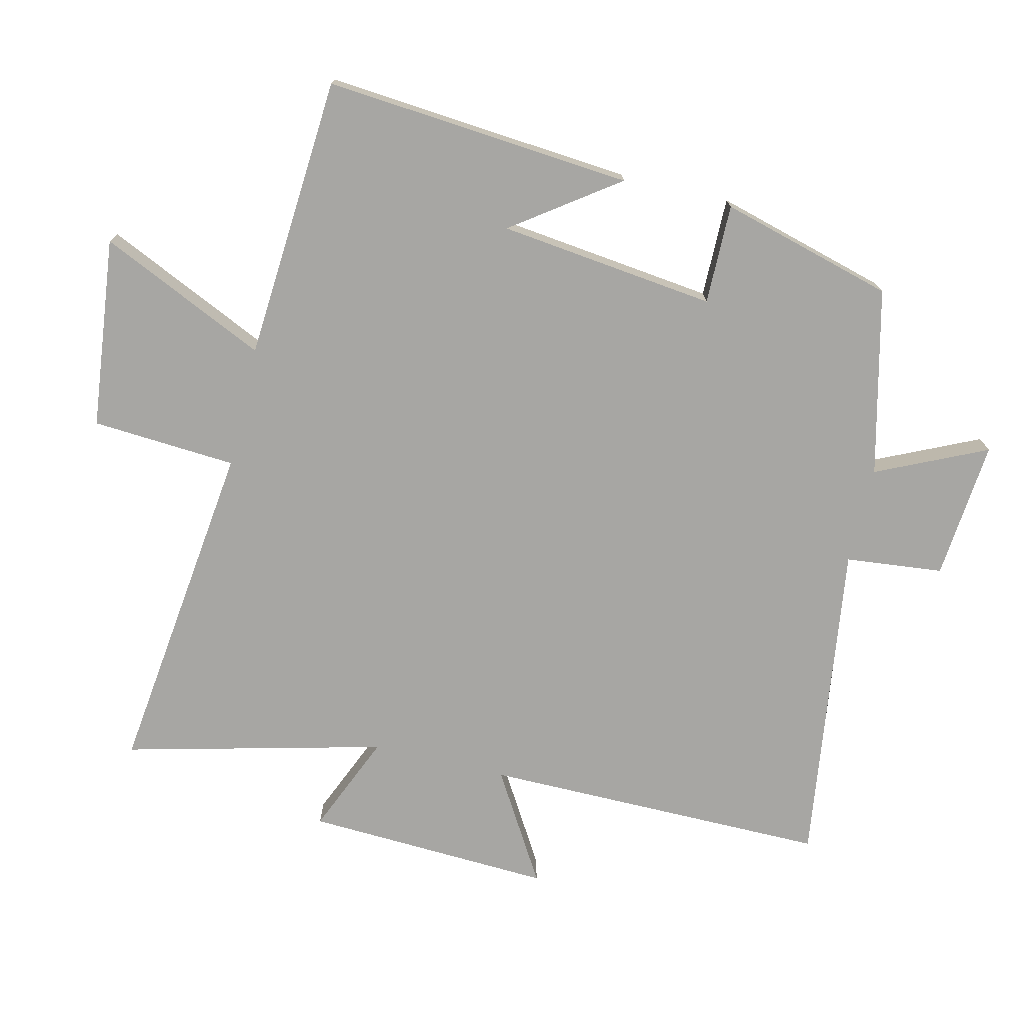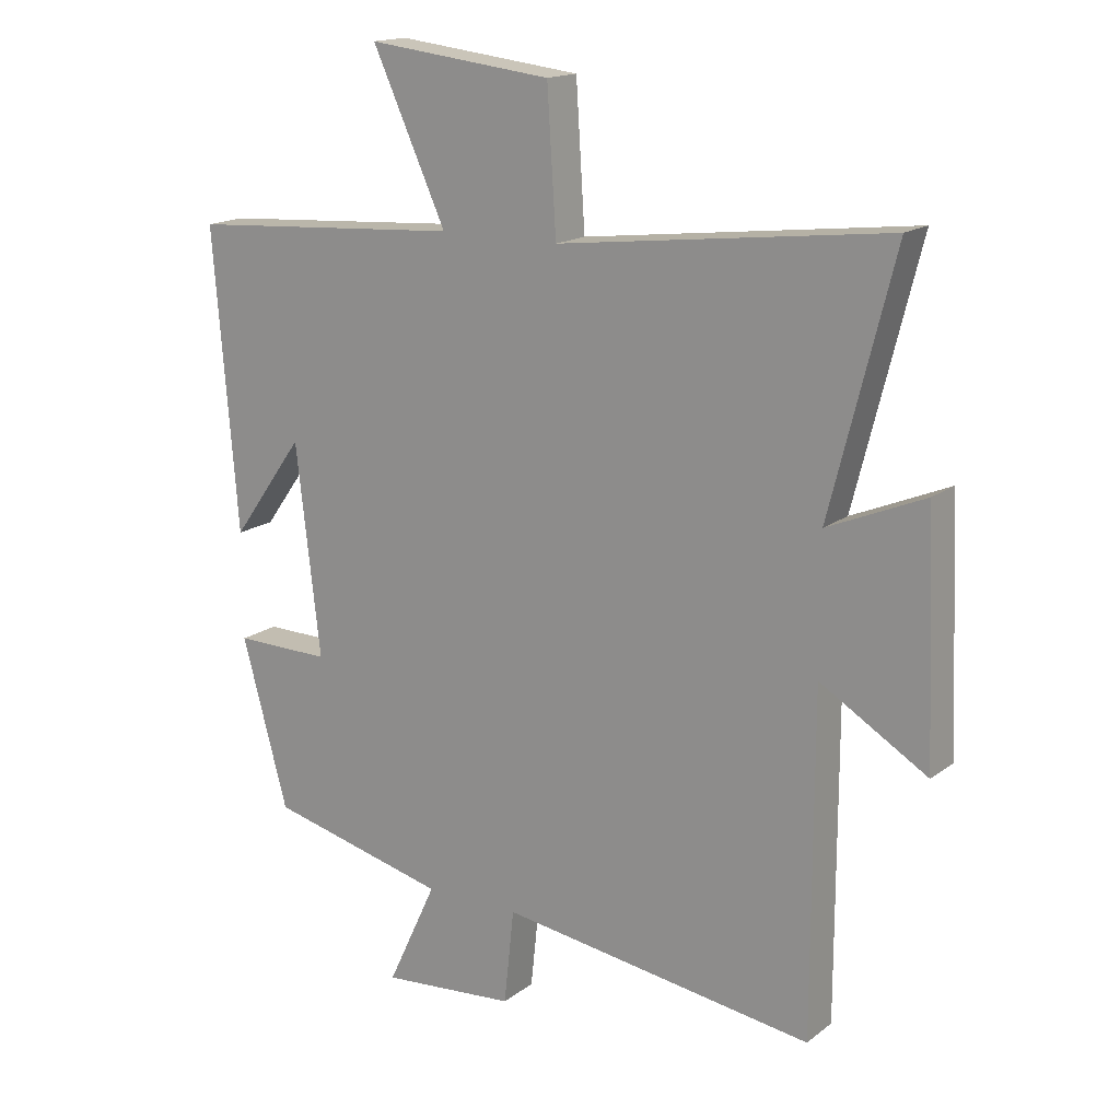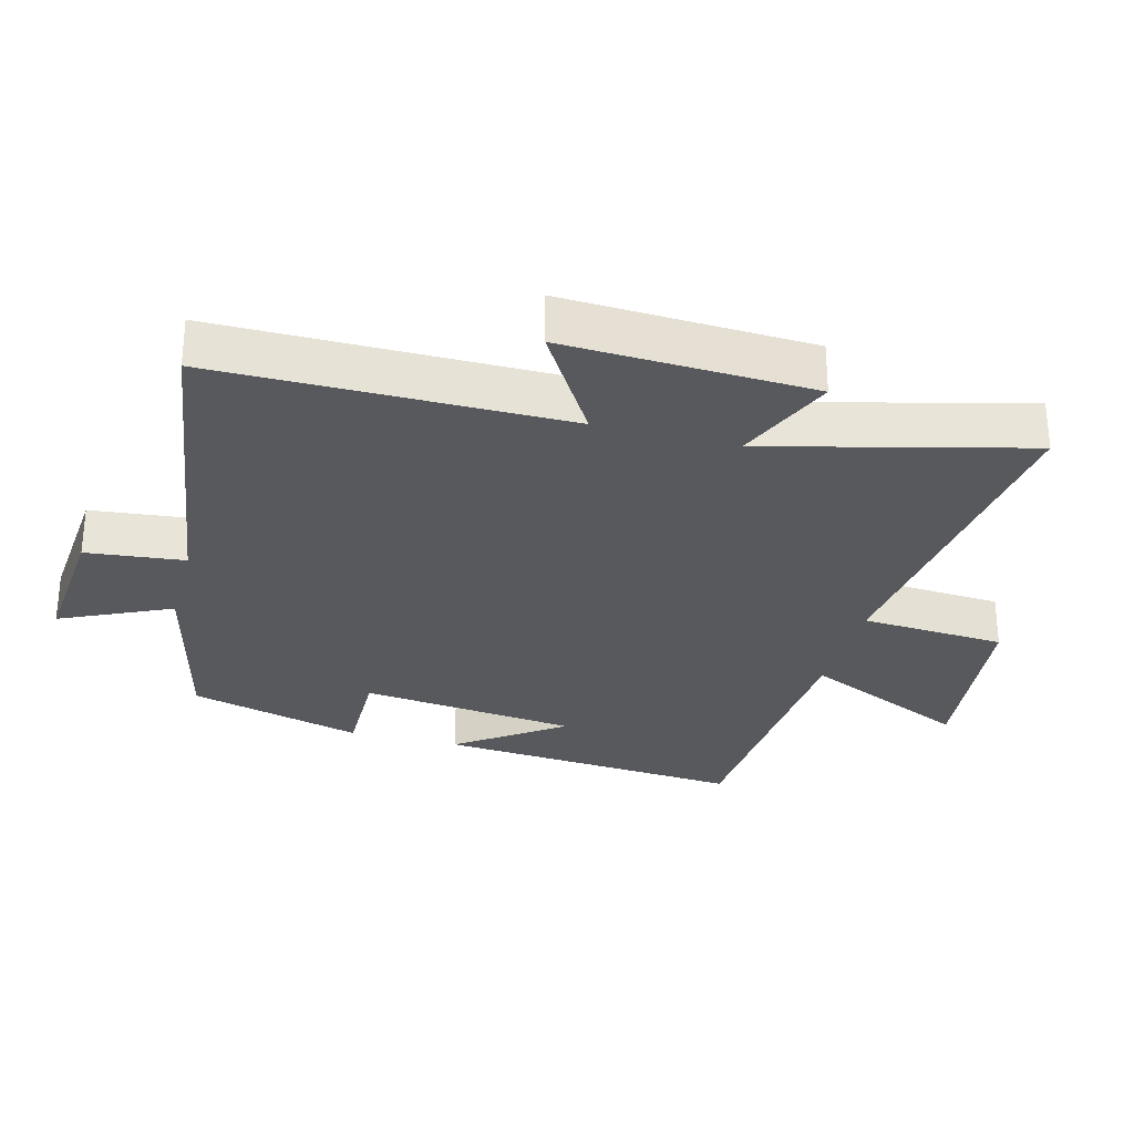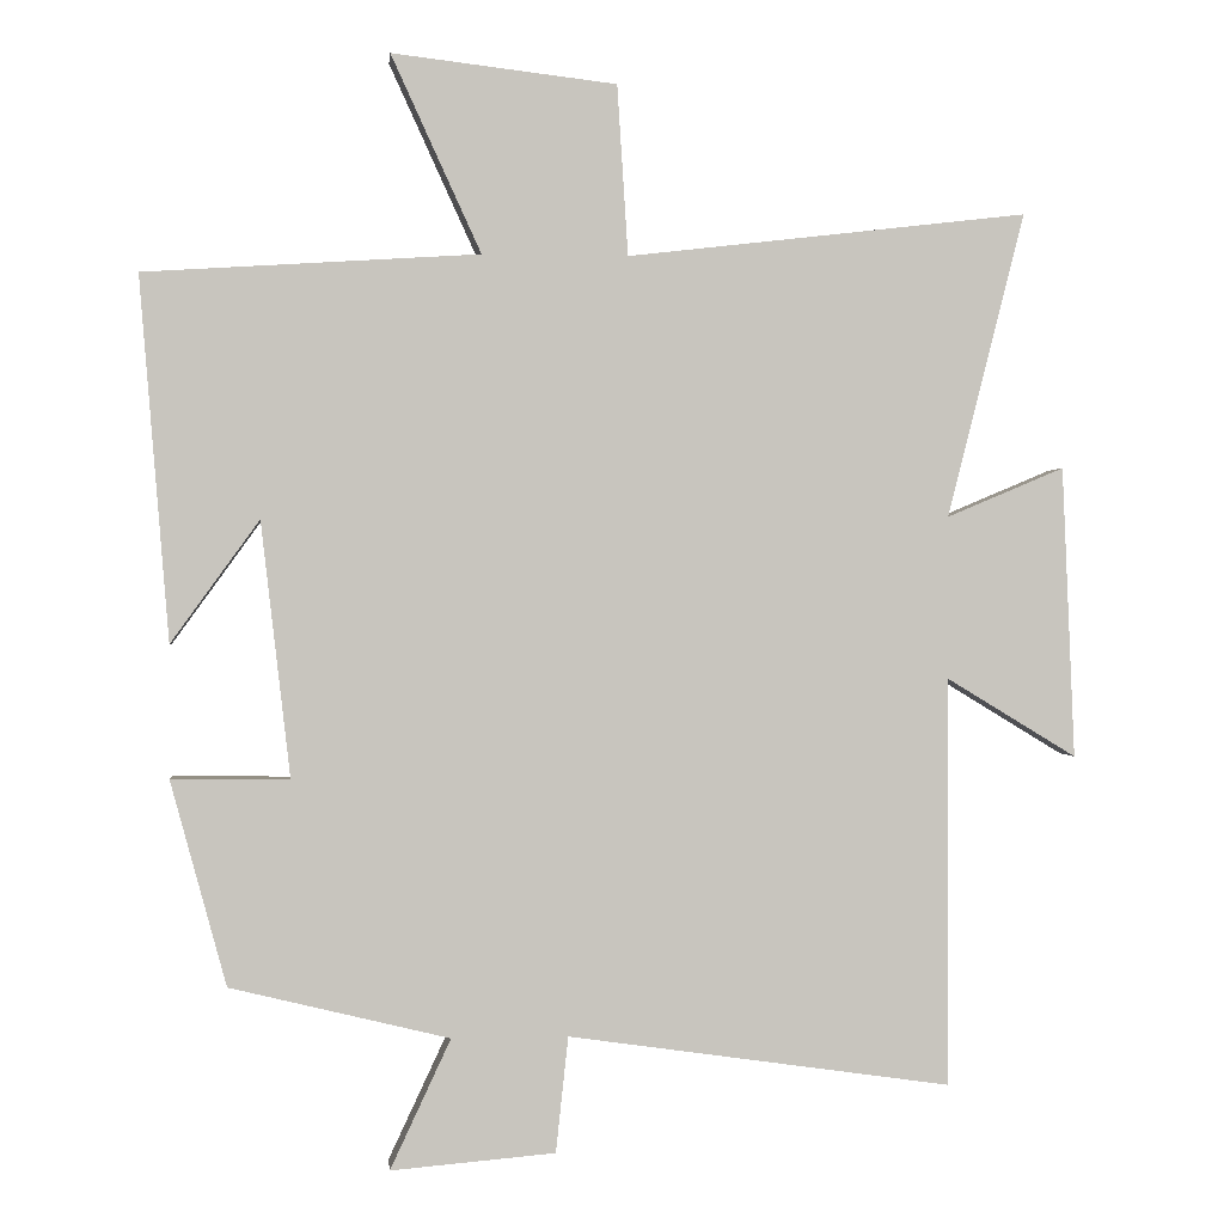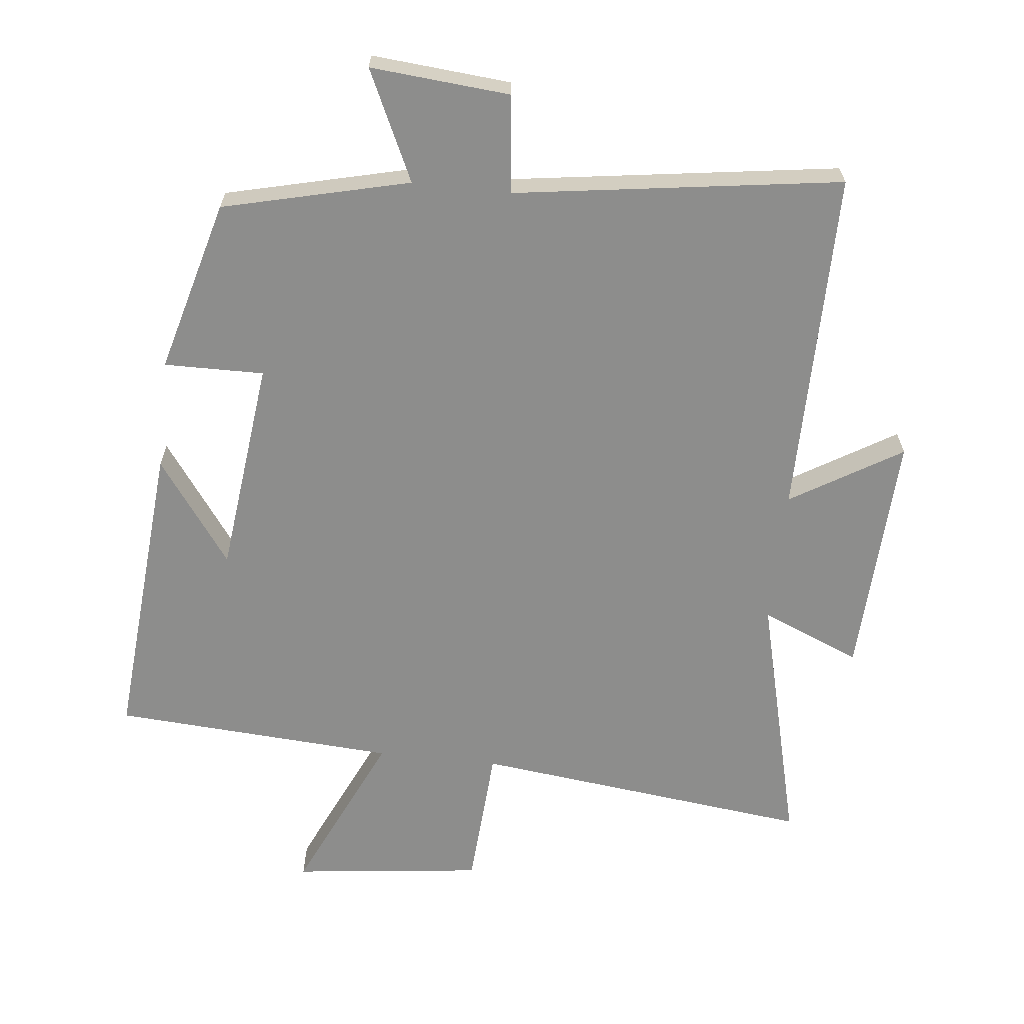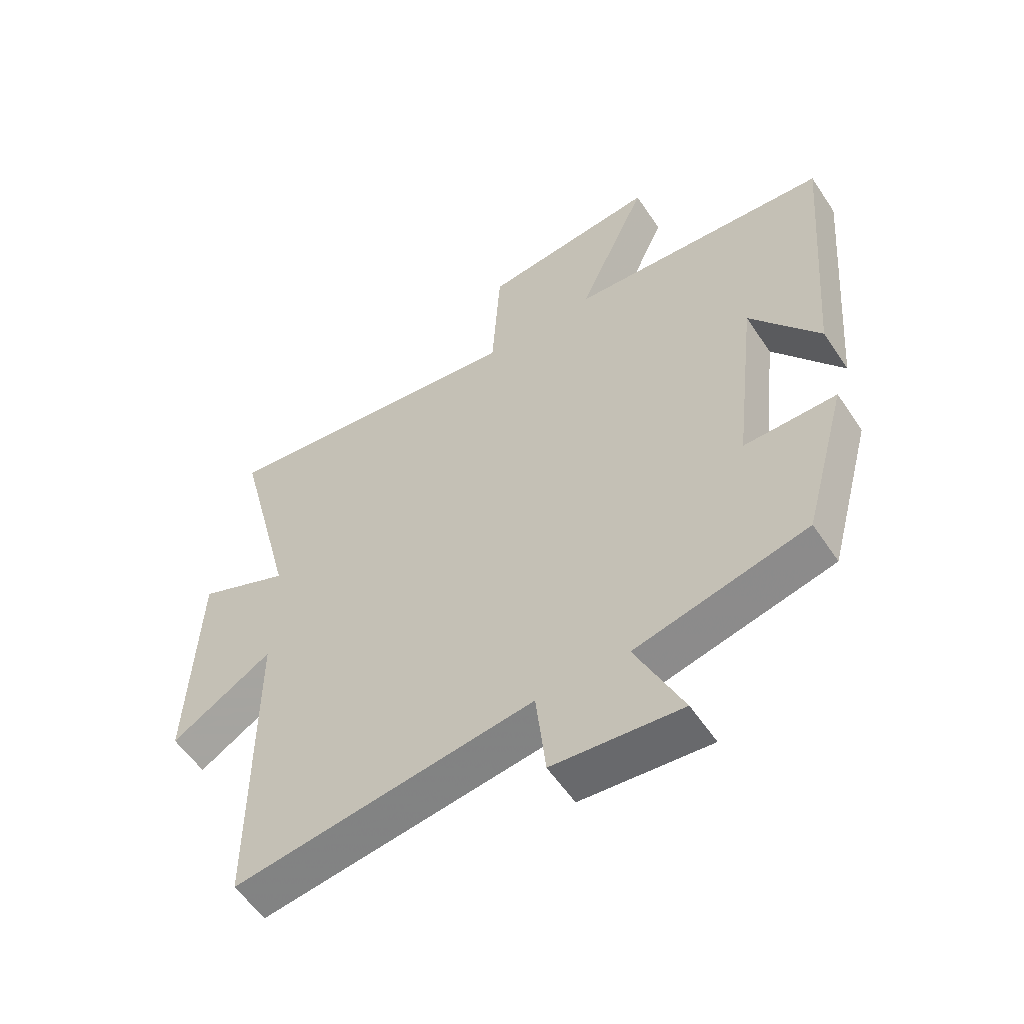
<metadata>
{"format":"obj","ext":"obj","renderer":"f3d","projection":"perspective","resolution":1024,"background":"white","views":[{"elev":-74.1,"azim":76.4,"up":"+Y"},{"elev":16.4,"azim":-146.0,"up":"+Z"},{"elev":-29.2,"azim":-104.9,"up":"+Y"},{"elev":0.2,"azim":174.0,"up":"+Z"},{"elev":-64.4,"azim":173.8,"up":"+Y"},{"elev":-56.0,"azim":33.3,"up":"+Z"}]}
</metadata>
<code>
v -0.5 0.07 -0.571
v -0.5 0.07 -0.043
v -0.668 0.07 -0.145
v -0.652 0.07 0.231
v -0.5 0.07 0.167
v -0.6 0.07 0.561
v -0.082 0.07 0.5
v -0.068 0.07 0.72
v 0.222 0.07 0.754
v 0.106 0.07 0.5
v 0.538 0.07 0.472
v 0.5 0.07 0.003
v 0.386 0.07 0.161
v 0.348 0.07 -0.169
v 0.5 0.07 -0.167
v 0.428 0.07 -0.431
v 0.145 0.07 -0.5
v 0.223 0.07 -0.667
v 0.011 0.07 -0.649
v -0.005 0.07 -0.5
v -0.5 0 -0.571
v -0.5 0 -0.043
v -0.668 0 -0.145
v -0.652 0 0.231
v -0.5 0 0.167
v -0.6 0 0.561
v -0.082 0 0.5
v -0.068 0 0.72
v 0.222 0 0.754
v 0.106 0 0.5
v 0.538 0 0.472
v 0.5 0 0.003
v 0.386 0 0.161
v 0.348 0 -0.169
v 0.5 0 -0.167
v 0.428 0 -0.431
v 0.145 0 -0.5
v 0.223 0 -0.667
v 0.011 0 -0.649
v -0.005 0 -0.5
f 17 18 19 20
f 16 17 20
f 15 16 20
f 14 15 20
f 20 1 2
f 14 20 2
f 13 14 2
f 11 12 13
f 10 11 13 2
f 7 8 9 10
f 7 10 2 3
f 5 6 7
f 5 7 3
f 3 4 5
f 40 39 38 37
f 40 37 36
f 40 36 35
f 40 35 34
f 22 21 40
f 22 40 34
f 22 34 33
f 33 32 31
f 22 33 31 30
f 30 29 28 27
f 23 22 30 27
f 27 26 25
f 23 27 25
f 25 24 23
f 1 21 22 2
f 2 22 23 3
f 3 23 24 4
f 4 24 25 5
f 5 25 26 6
f 6 26 27 7
f 7 27 28 8
f 8 28 29 9
f 9 29 30 10
f 10 30 31 11
f 11 31 32 12
f 12 32 33 13
f 13 33 34 14
f 14 34 35 15
f 15 35 36 16
f 16 36 37 17
f 17 37 38 18
f 18 38 39 19
f 19 39 40 20
f 20 40 21 1

</code>
